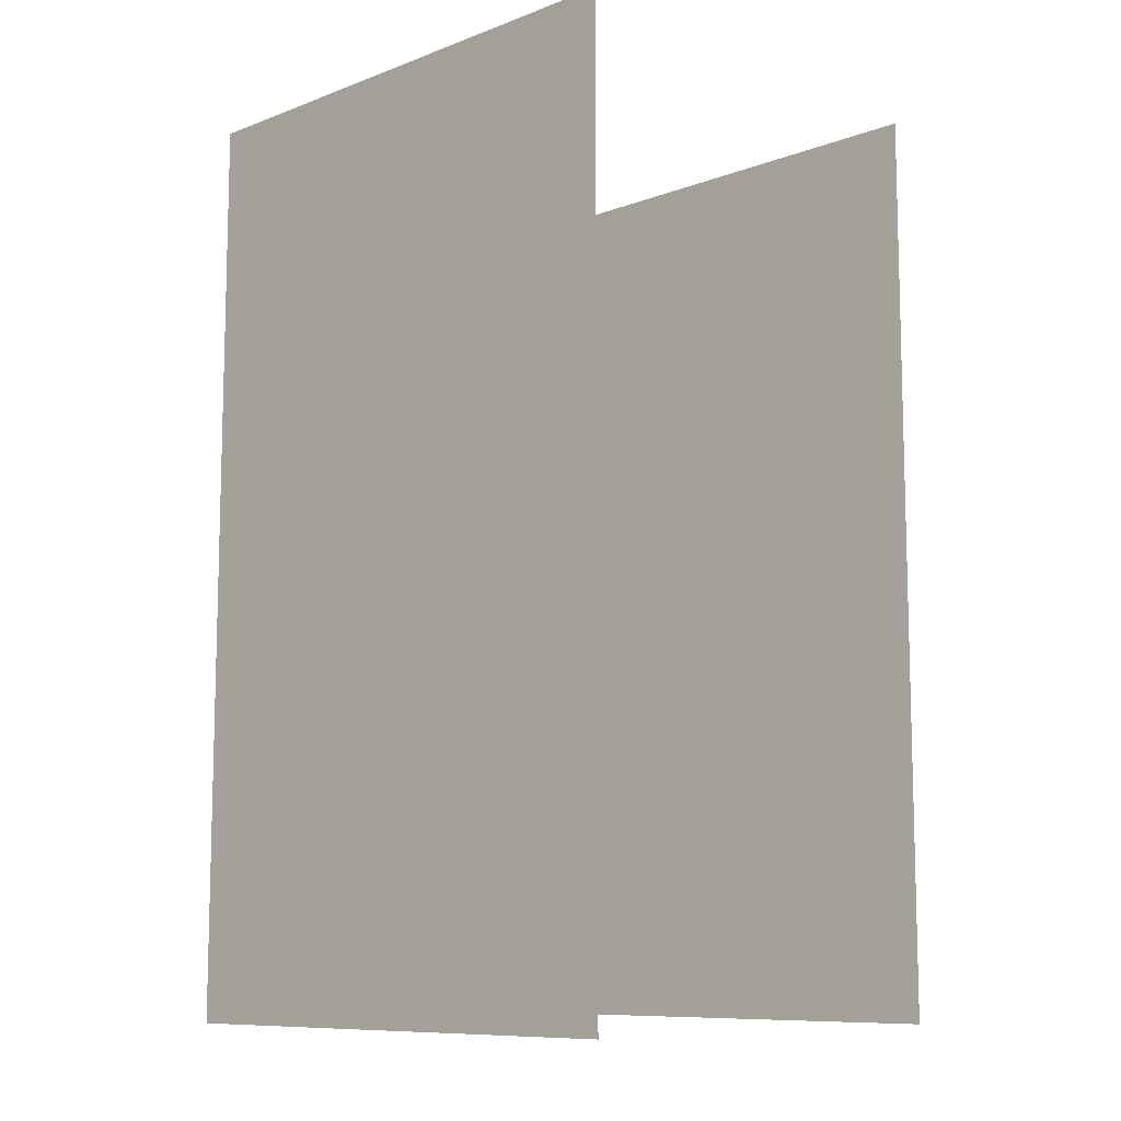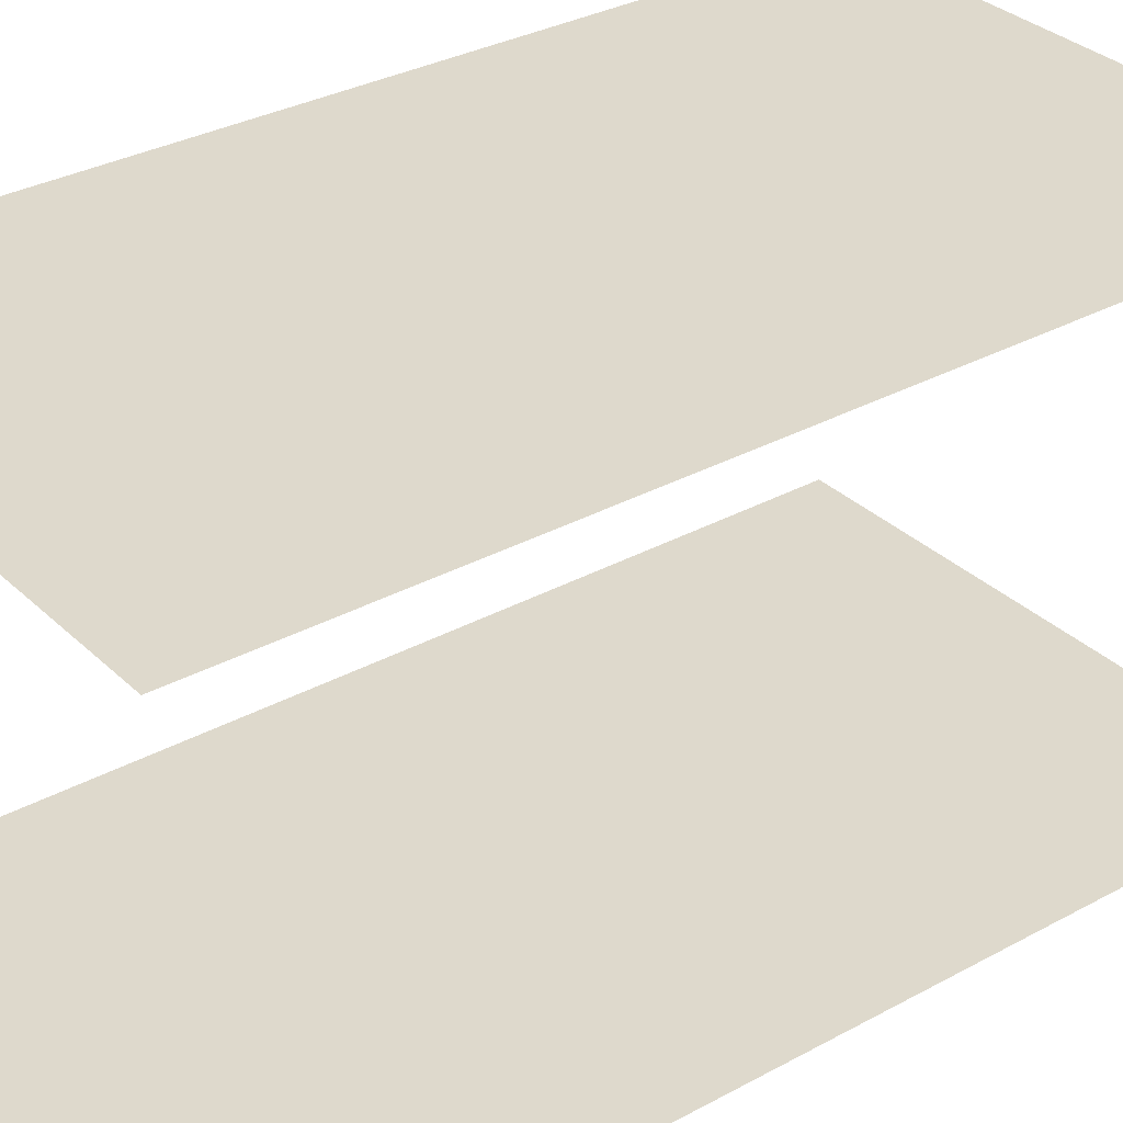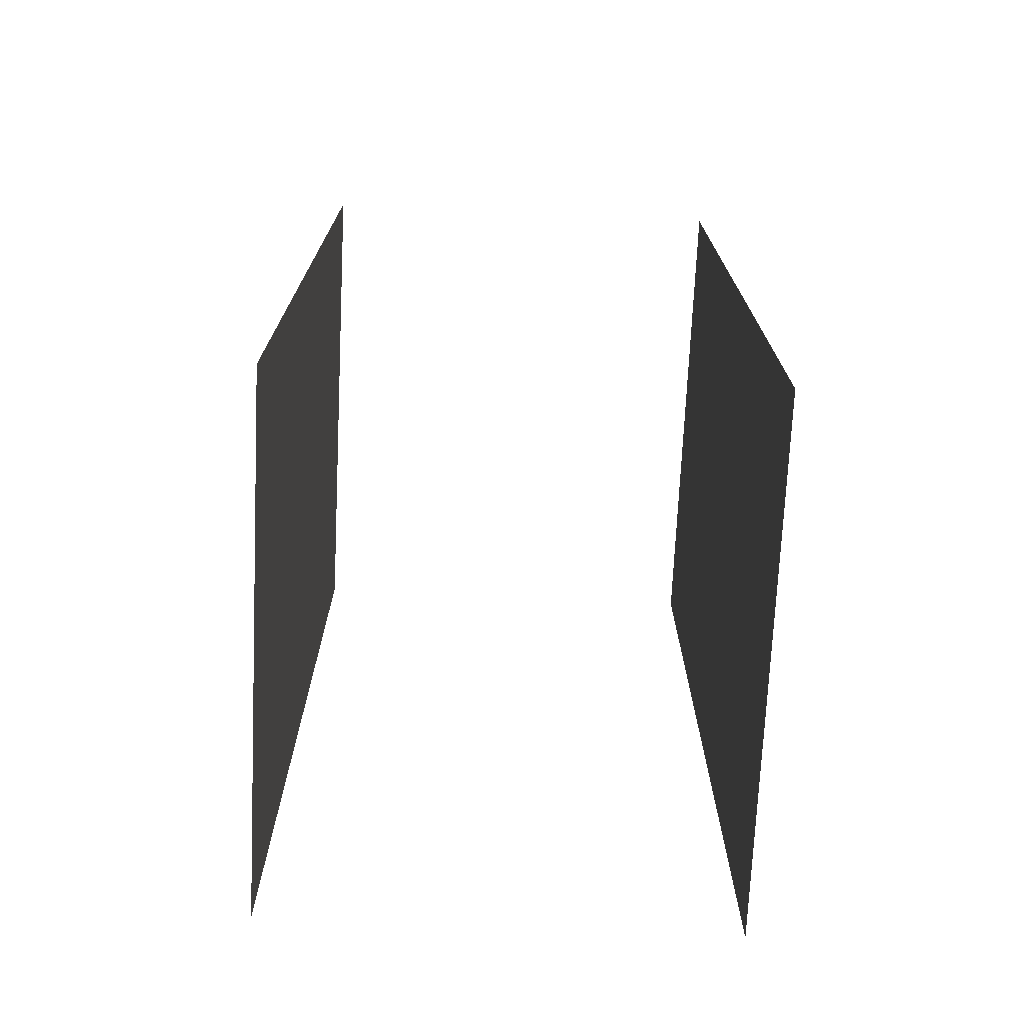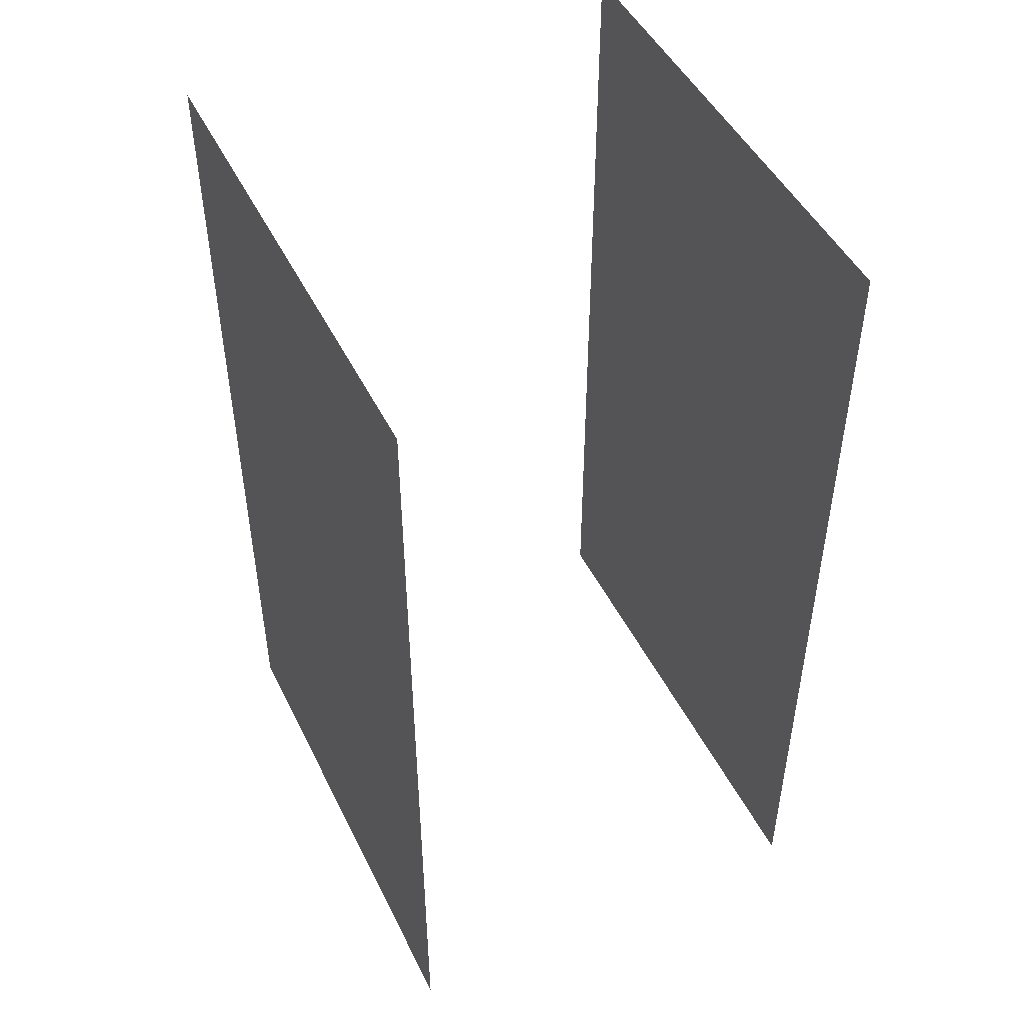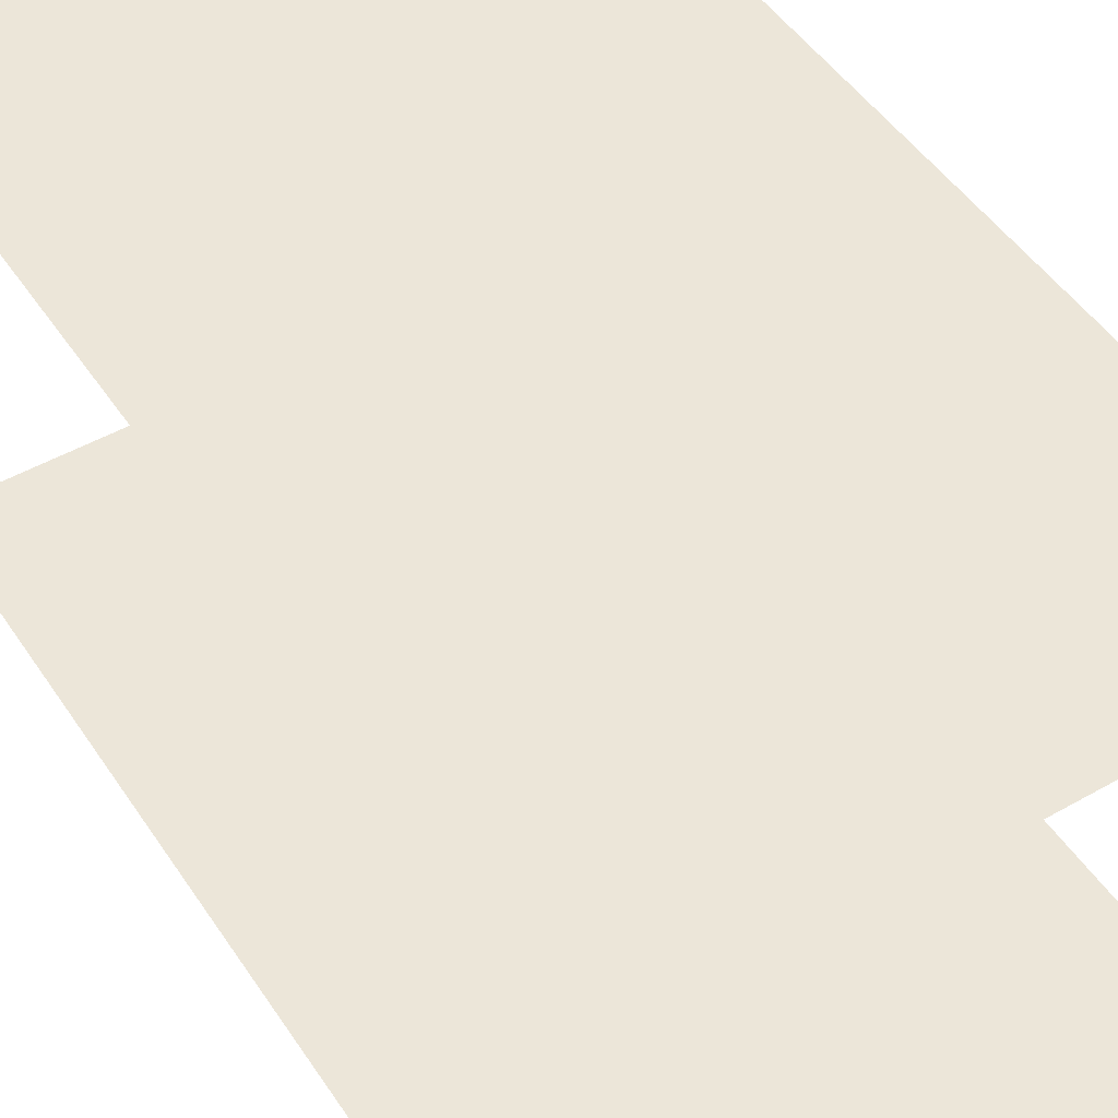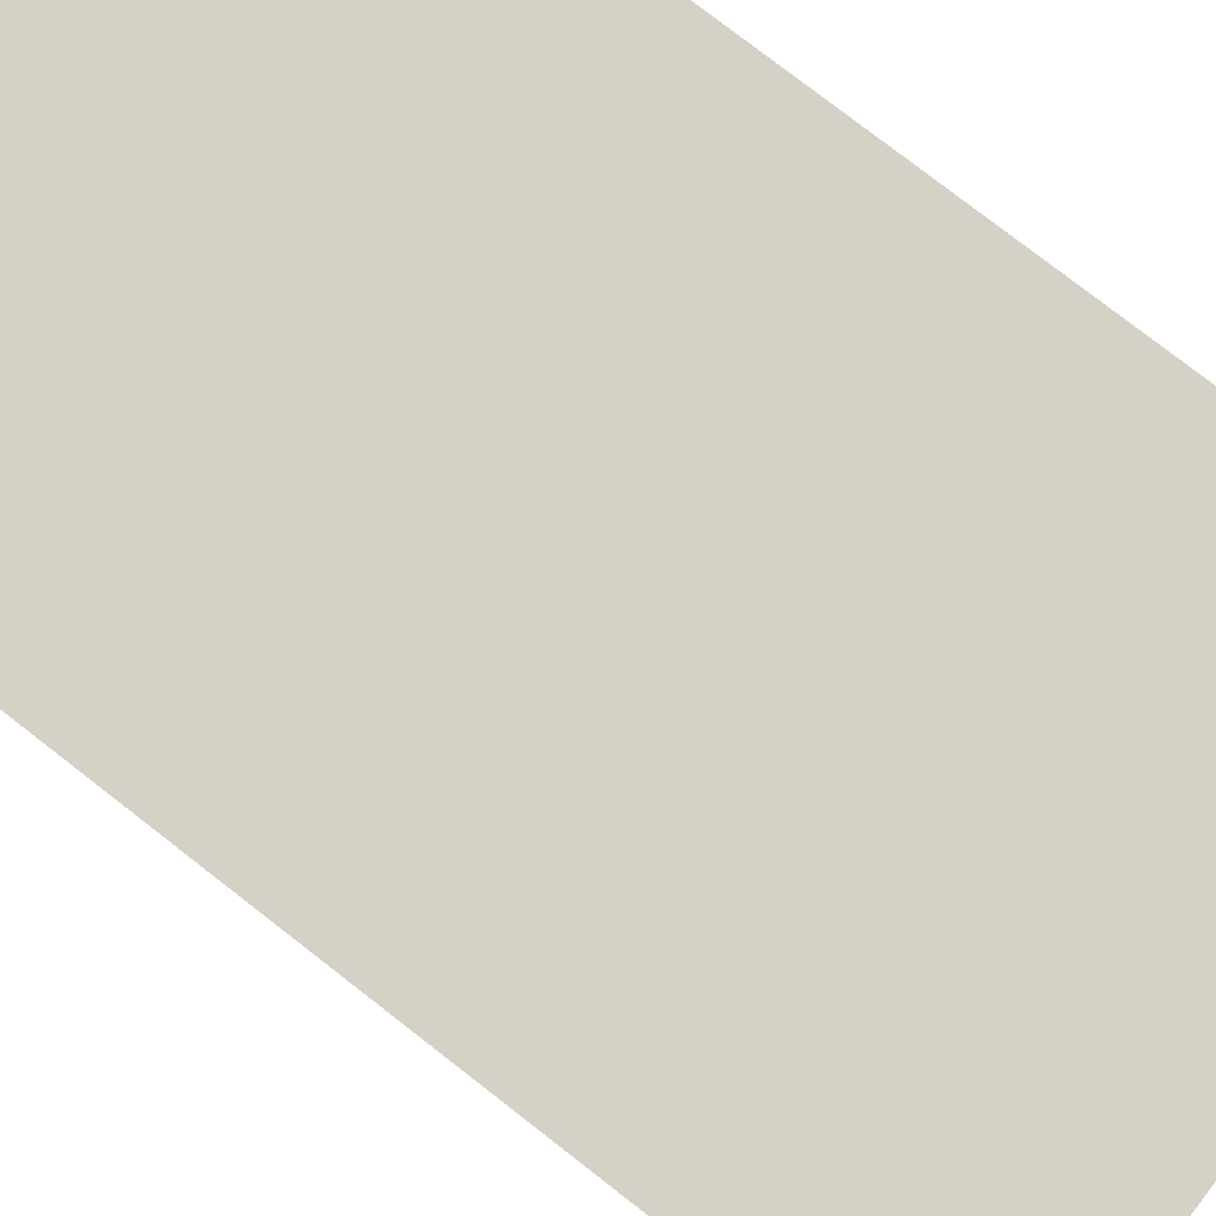
<metadata>
{"format":"obj","ext":"obj","renderer":"f3d","projection":"perspective","resolution":1024,"background":"white","views":[{"elev":-9.8,"azim":43.7,"up":"+Y"},{"elev":32.2,"azim":52.6,"up":"+Z"},{"elev":-72.9,"azim":87.3,"up":"+Y"},{"elev":47.8,"azim":-115.4,"up":"+Y"},{"elev":48.7,"azim":-32.3,"up":"+Z"},{"elev":79.5,"azim":127.7,"up":"+Z"}]}
</metadata>
<code>
v -0.04259 -0 0.5
v 1.1 0 0.5
v 1.1 2 0.5
v -0.04259 2 0.5
v 1.1 2 -0.5
v -0.04259 2 -0.5
v -0.04259 0 -0.5
v 1.1 -0 -0.5
f 2 3 4
f 4 1 2
f 7 5 8
f 7 6 5

</code>
